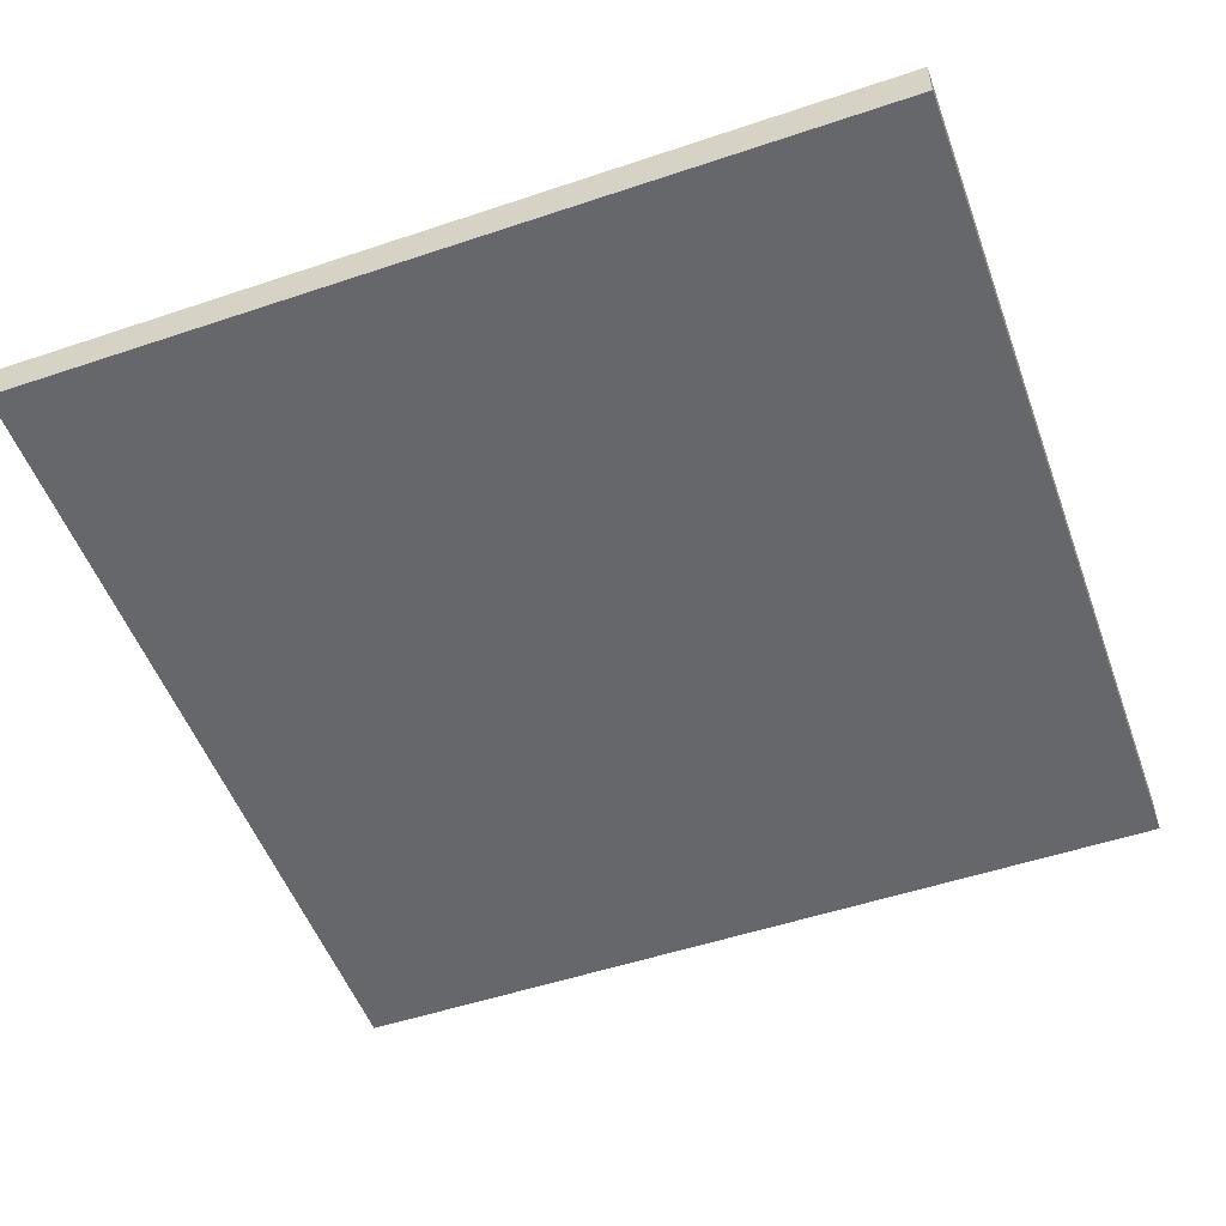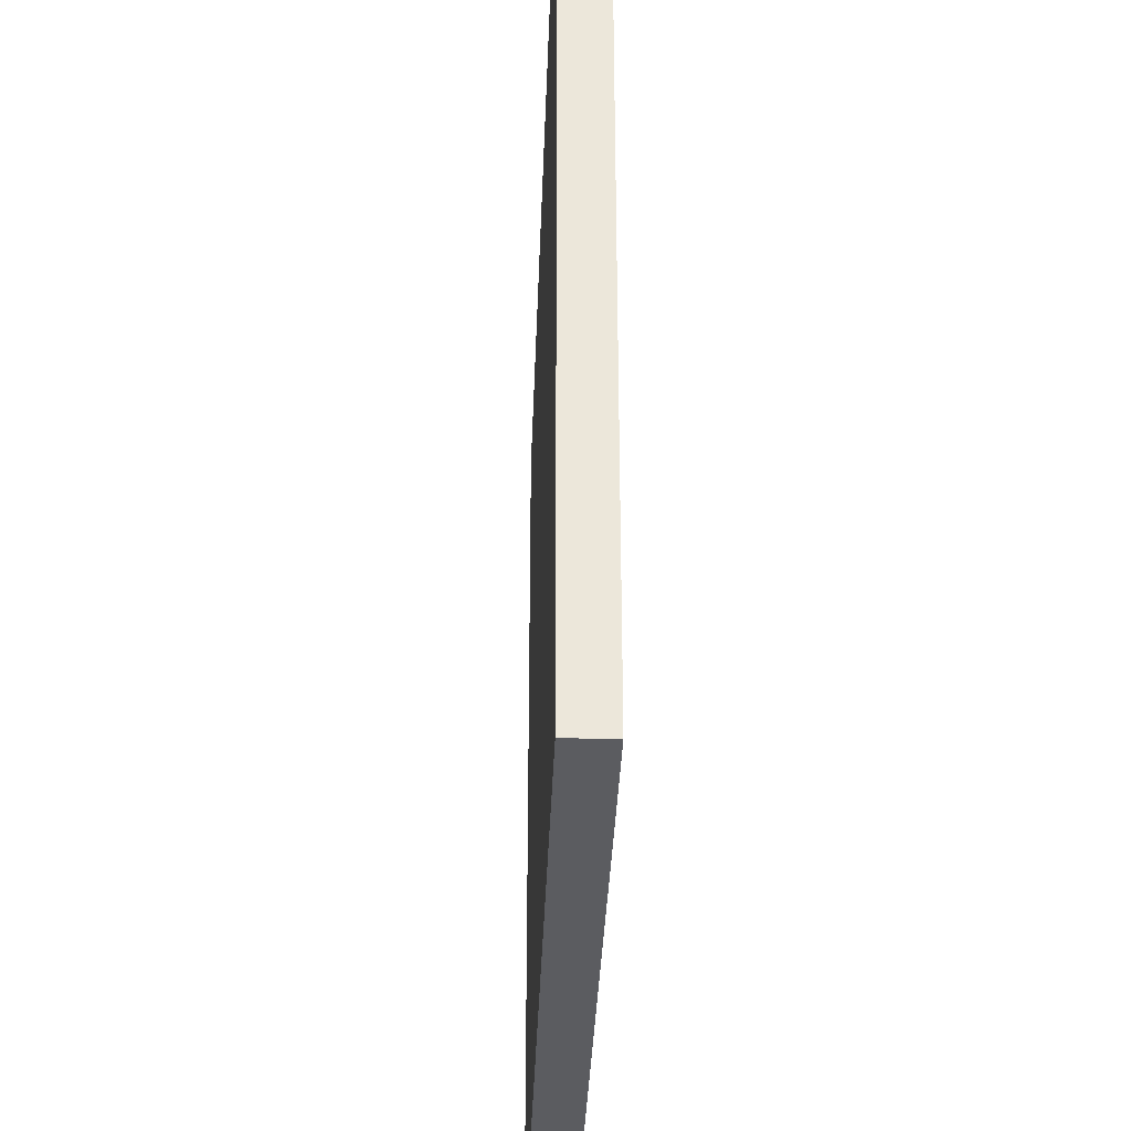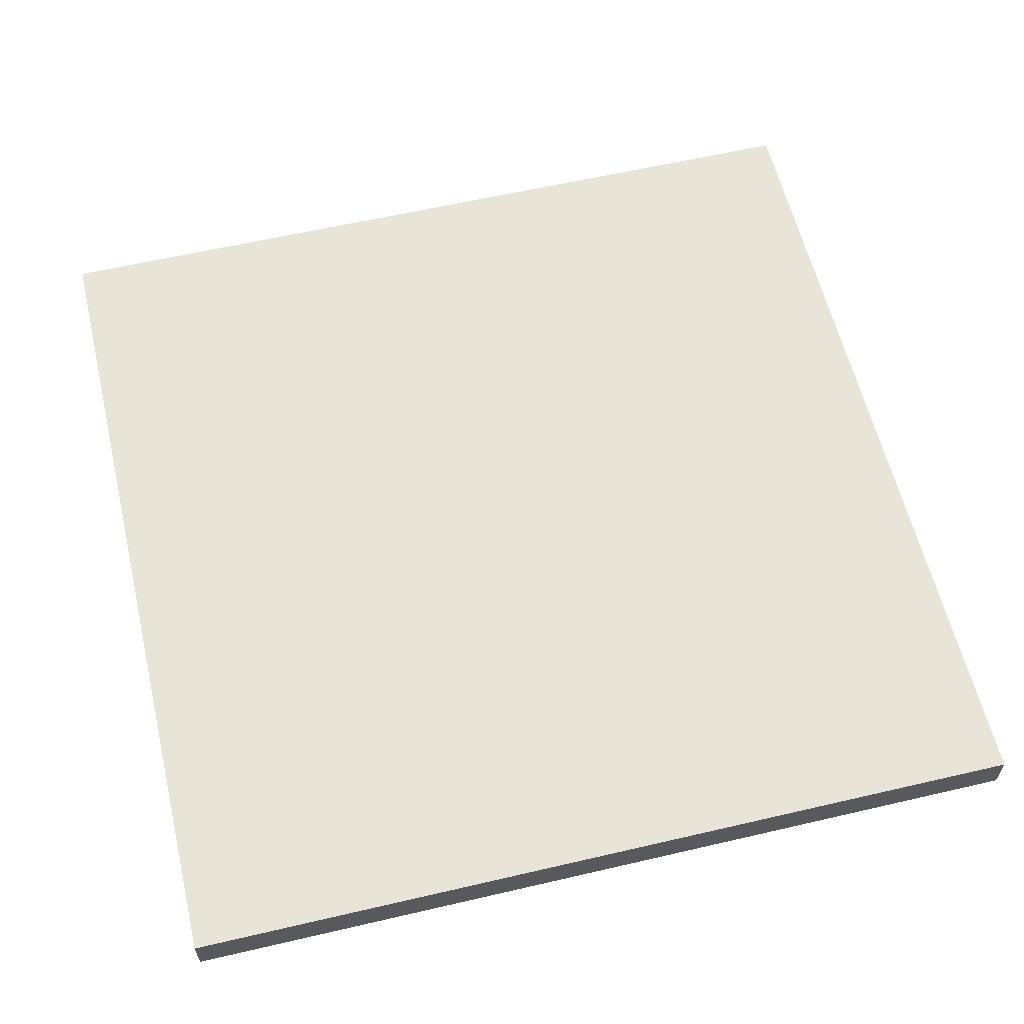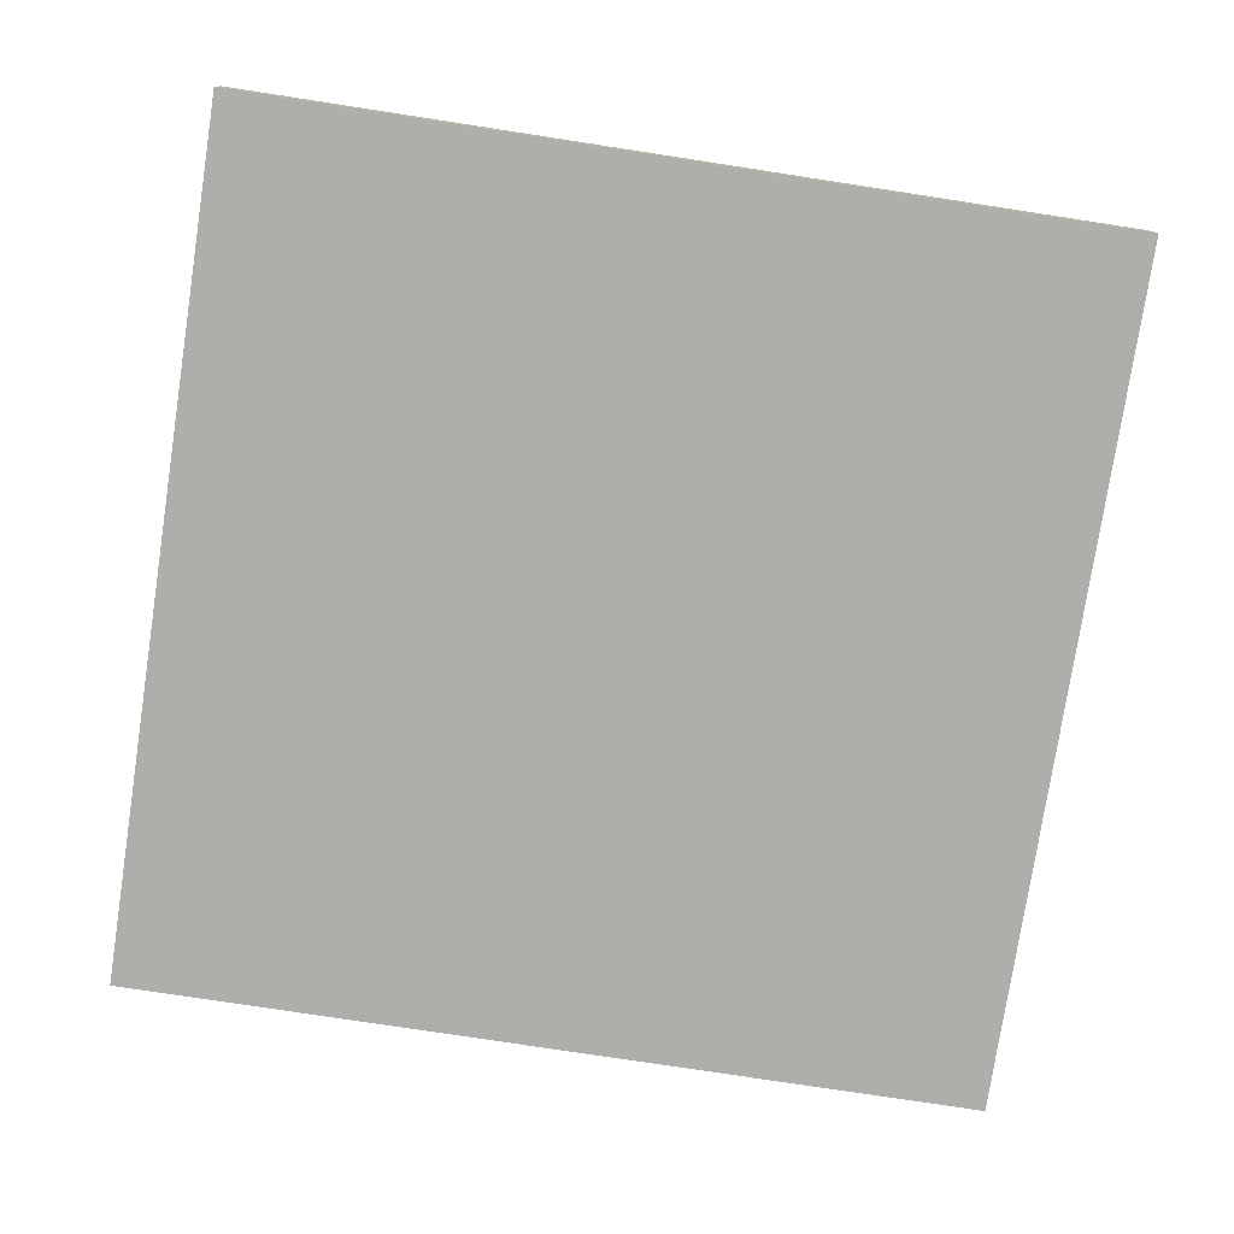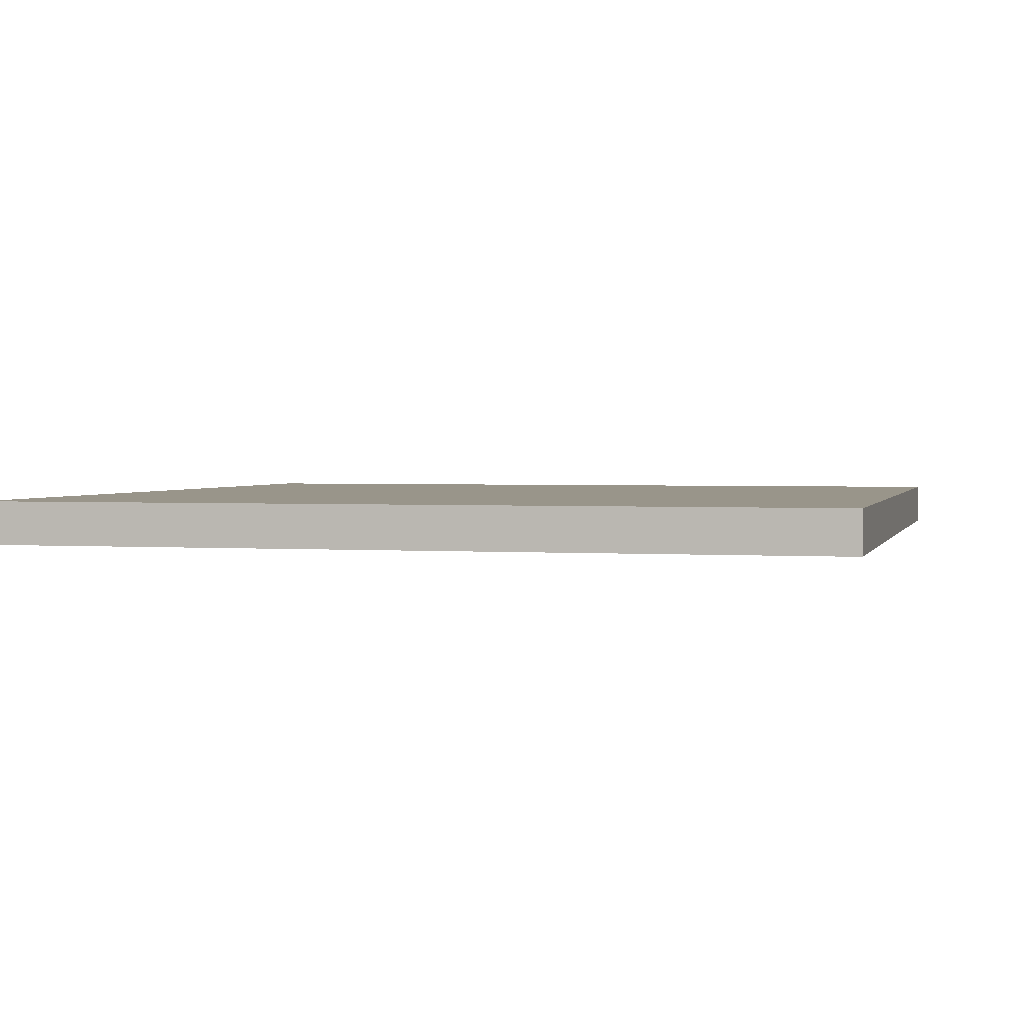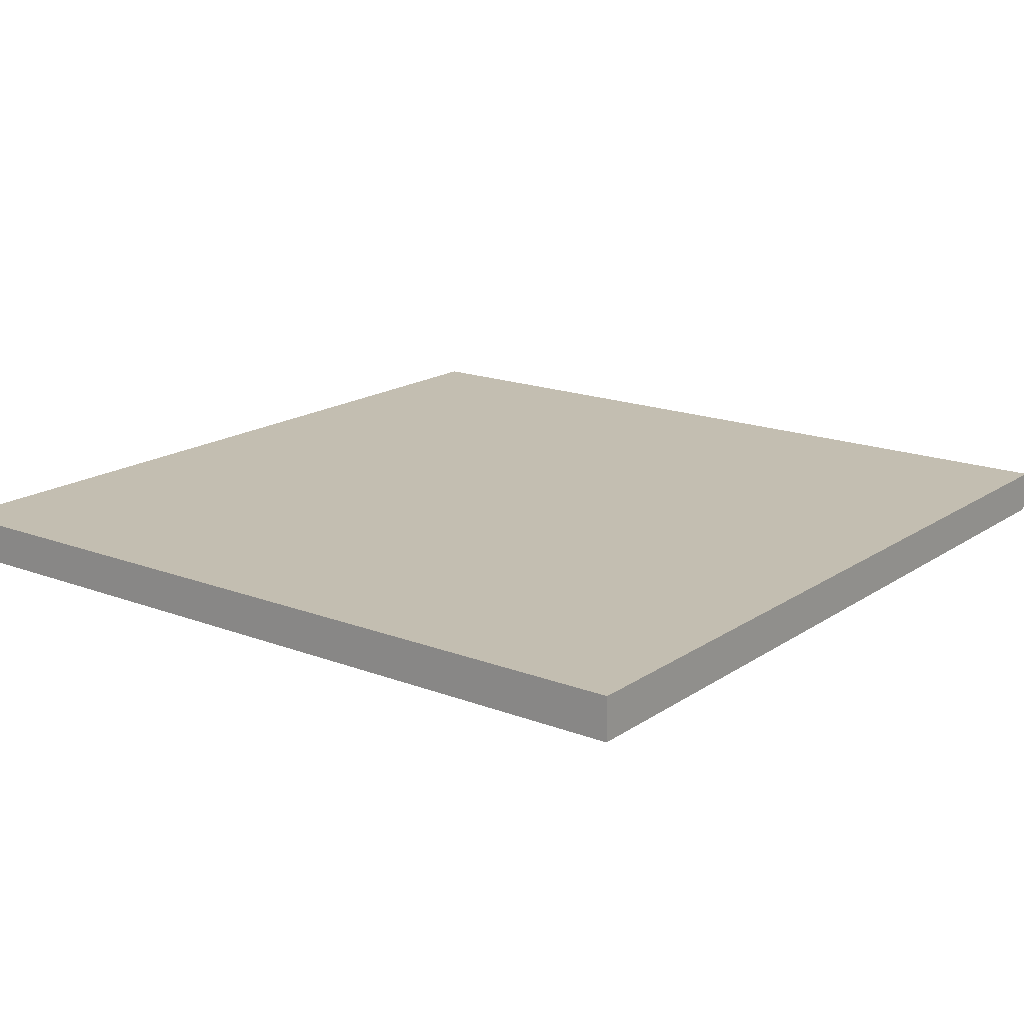
<metadata>
{"format":"obj","ext":"obj","renderer":"f3d","projection":"perspective","resolution":1024,"background":"white","views":[{"elev":-52.2,"azim":-160.1,"up":"+Y"},{"elev":-34.7,"azim":-92.0,"up":"+Z"},{"elev":60.1,"azim":76.6,"up":"+Y"},{"elev":-77.6,"azim":81.3,"up":"+Y"},{"elev":2.0,"azim":-75.7,"up":"+Y"},{"elev":17.2,"azim":127.3,"up":"+Y"}]}
</metadata>
<code>
o
v -5 0.1 5
v -5 0.1 -5
v -5 0.6 5
v -5 0.6 -5
v 5 0.1 5
v 5 0.1 -5
v 5 0.6 5
v 5 0.6 -5
v -5 0.1 5
v -5 0.6 5
v 5 0.1 5
v 5 0.6 5
v -5 0.1 -5
v -5 0.6 -5
v 5 0.1 -5
v 5 0.6 -5
v -5 0.1 5
v 5 0.1 5
v -5 0.1 -5
v 5 0.1 -5
v -5 0.6 5
v 5 0.6 5
v -5 0.6 -5
v 5 0.6 -5
f 3 2 1
f 4 2 3
f 5 6 7
f 7 6 8
f 11 10 9
f 12 10 11
f 13 14 15
f 15 14 16
f 19 18 17
f 20 18 19
f 21 22 23
f 23 22 24

</code>
